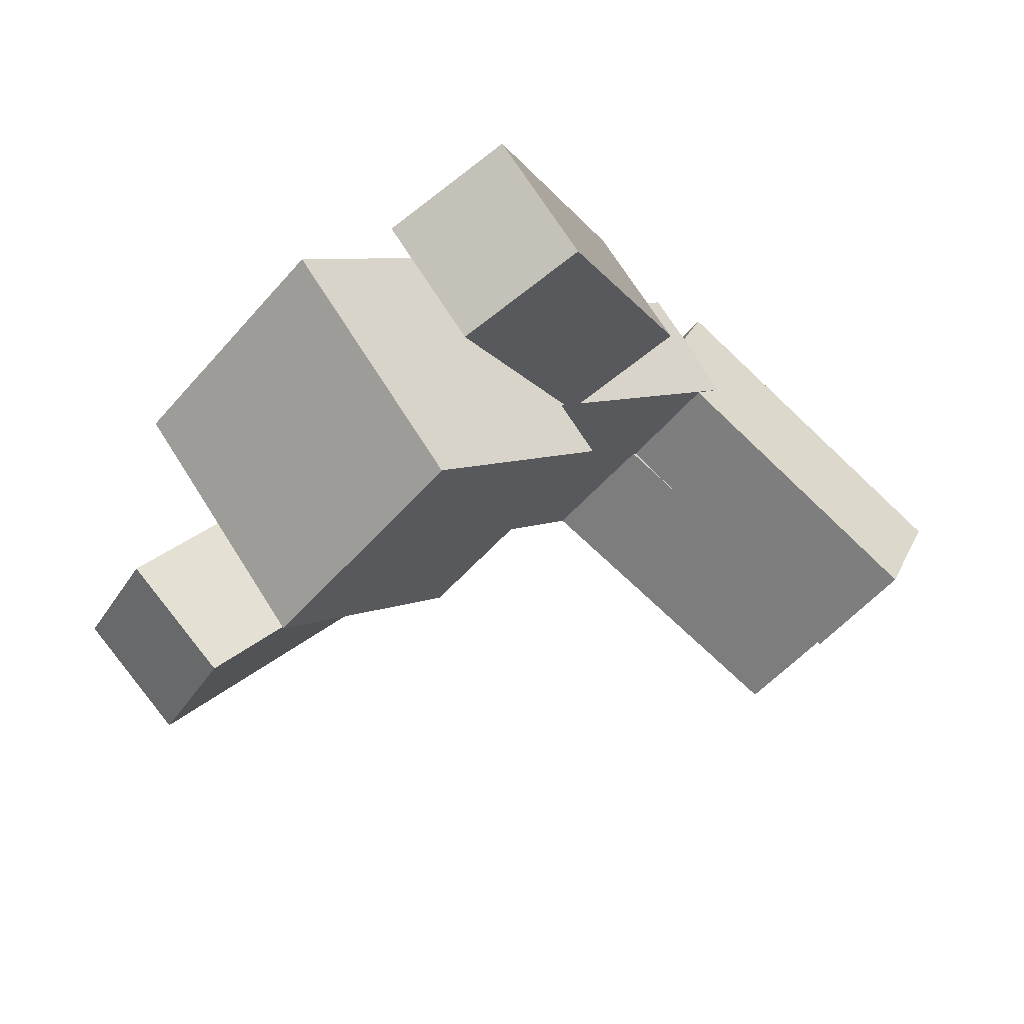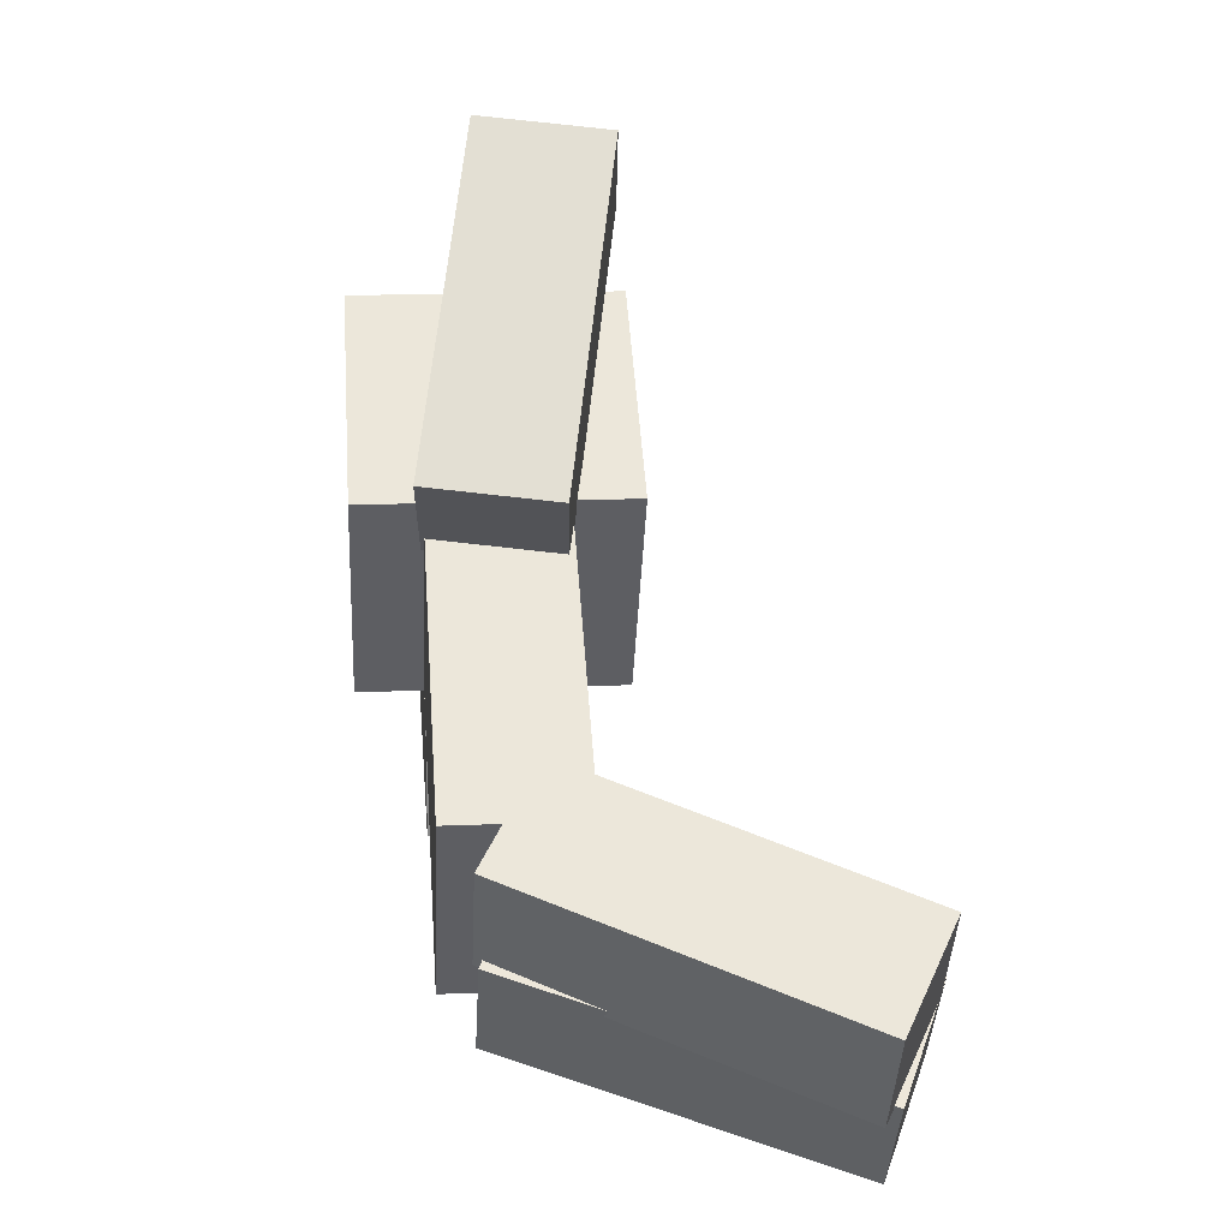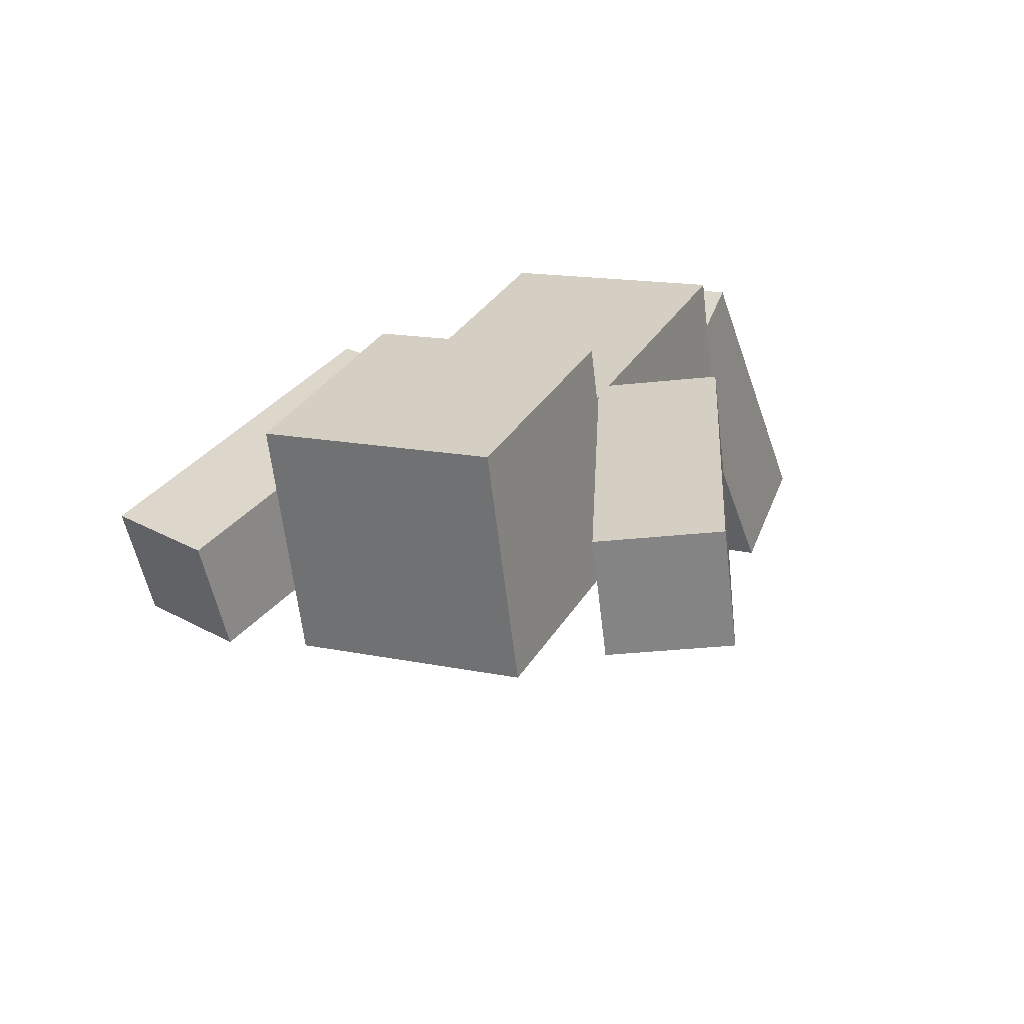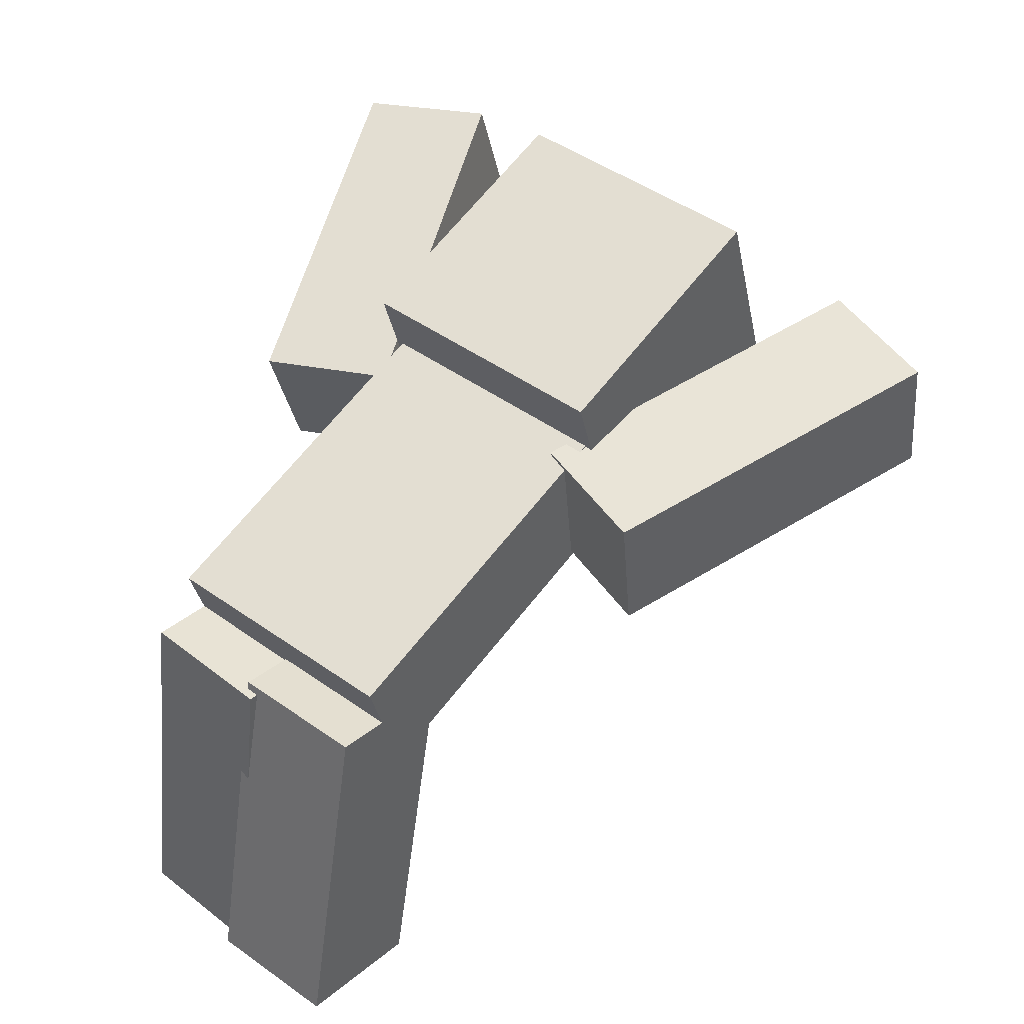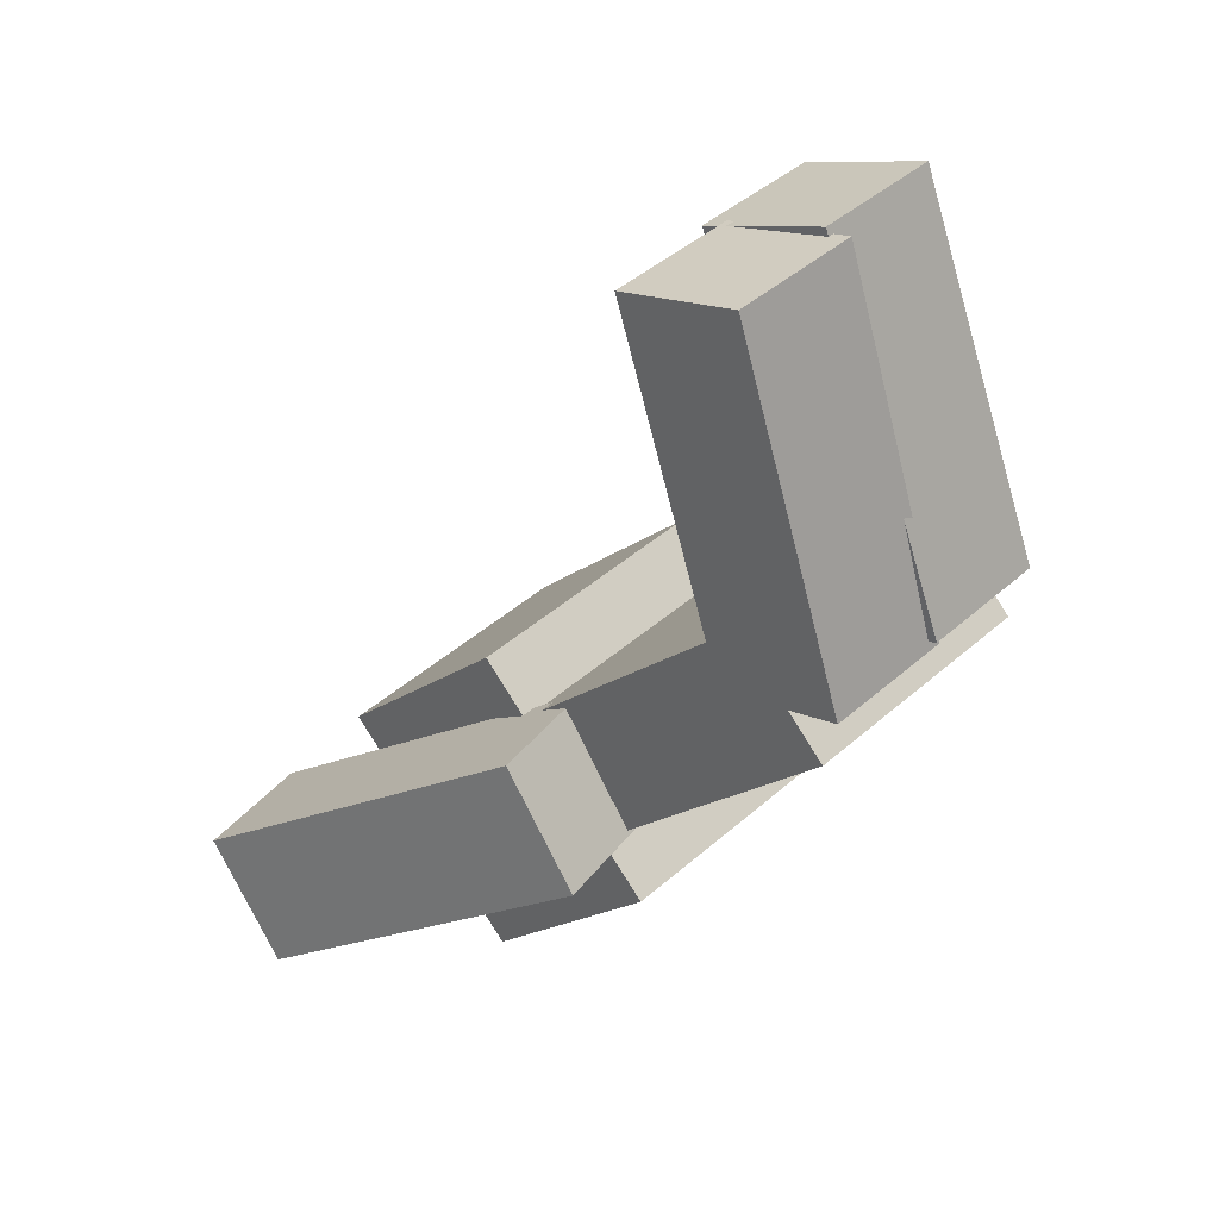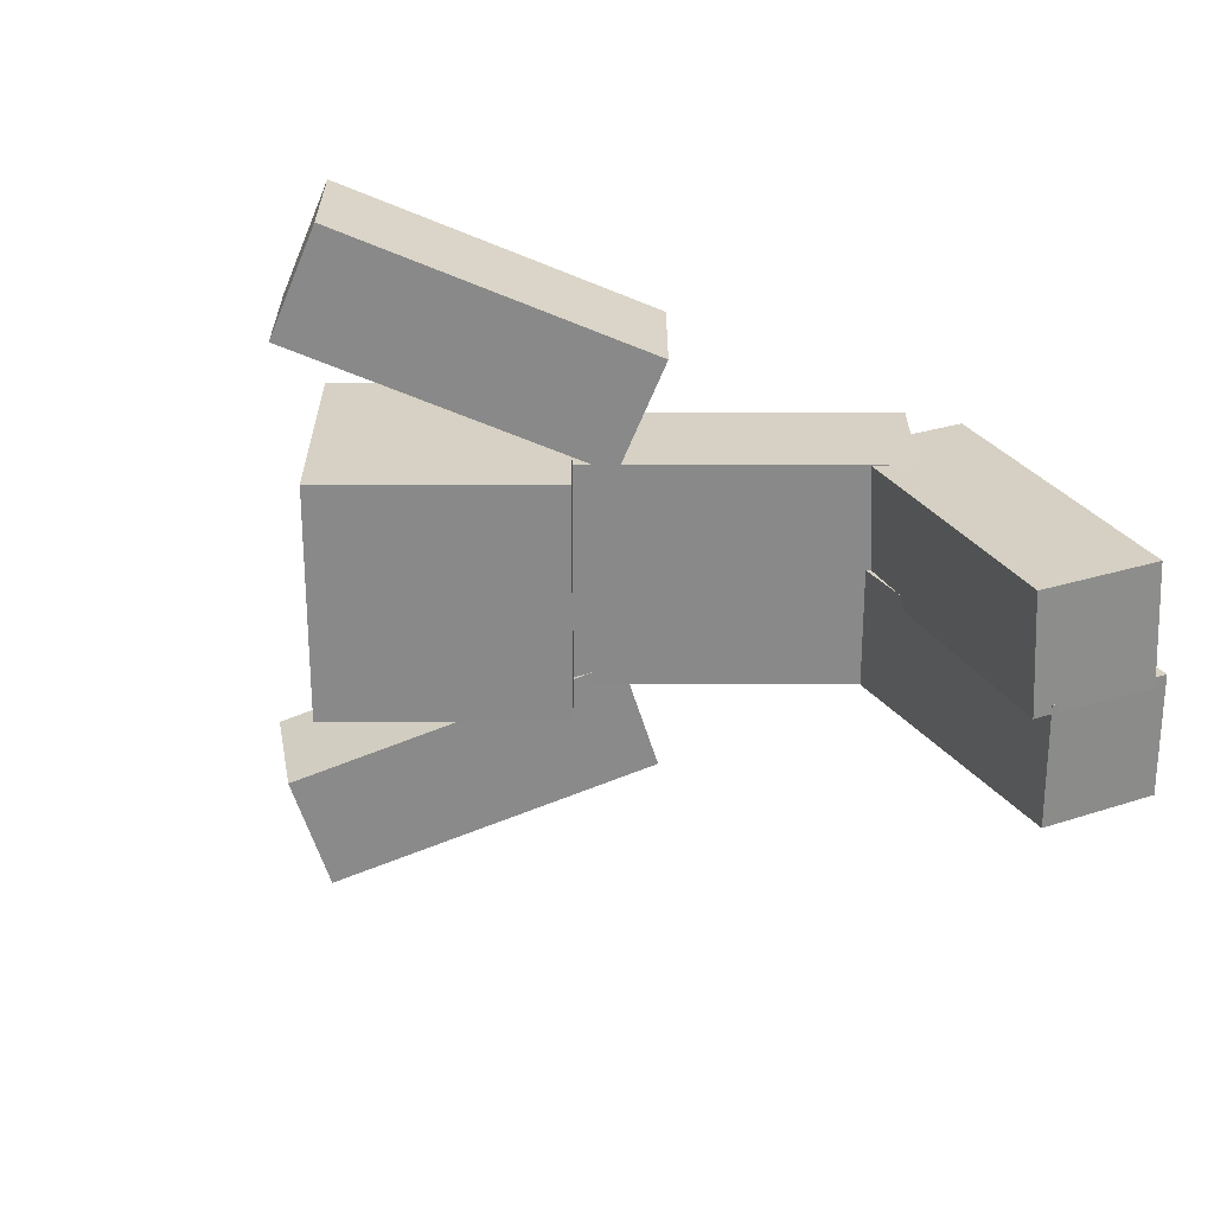
<metadata>
{"format":"obj","ext":"obj","renderer":"f3d","projection":"perspective","resolution":1024,"background":"white","views":[{"elev":75.8,"azim":153.5,"up":"+Y"},{"elev":-79.7,"azim":96.3,"up":"+Y"},{"elev":30.9,"azim":165.3,"up":"+Z"},{"elev":-37.8,"azim":16.3,"up":"+Y"},{"elev":-78.3,"azim":-142.1,"up":"+Y"},{"elev":-55.6,"azim":-130.0,"up":"+Z"}]}
</metadata>
<code>
o headwear
v 1.547 1.353 0.2421
v 1.491 1.4 -0.3156
v 1.186 0.9223 0.2421
v 1.13 0.9695 -0.3156
v 1.064 1.759 -0.2421
v 1.12 1.712 0.3156
v 0.7024 1.328 -0.2421
v 0.7586 1.281 0.3156
f 4 7 5 2
f 3 4 2 1
f 8 3 1 6
f 7 8 6 5
f 6 1 2 5
f 7 4 3 8
o head
v 1.5 1.352 0.2152
v 1.45 1.394 -0.2805
v 1.179 0.9688 0.2152
v 1.129 1.011 -0.2805
v 1.071 1.712 -0.2152
v 1.121 1.67 0.2805
v 0.7493 1.329 -0.2152
v 0.7993 1.287 0.2805
f 12 15 13 10
f 11 12 10 9
f 16 11 9 14
f 15 16 14 13
f 14 9 10 13
f 15 12 11 16
o jacket
v 1.19 0.98 0.1048
v 1.162 1.004 -0.1741
v 0.6878 0.3815 0.1048
v 0.6597 0.4051 -0.1741
v 0.7584 1.342 -0.1048
v 0.7865 1.319 0.1741
v 0.2562 0.7436 -0.1048
v 0.2844 0.72 0.1741
f 20 23 21 18
f 19 20 18 17
f 24 19 17 22
f 23 24 22 21
f 22 17 18 21
f 23 20 19 24
o body
v 1.167 0.9793 0.0913
v 1.142 1 -0.1566
v 0.6845 0.4047 0.0913
v 0.6595 0.4257 -0.1566
v 0.7618 1.319 -0.0913
v 0.7868 1.298 0.1566
v 0.2797 0.7443 -0.0913
v 0.3047 0.7234 0.1566
f 28 31 29 26
f 27 28 26 25
f 32 27 25 30
f 31 32 30 29
f 30 25 26 29
f 31 28 27 32
o right_arm
v 1.185 0.7046 -0.1638
v 1.238 0.7172 0.08034
v 1.797 1.111 -0.3163
v 1.849 1.123 -0.07224
v 1.103 0.9269 0.09852
v 1.05 0.9143 -0.1456
v 1.715 1.333 -0.05406
v 1.662 1.321 -0.2982
f 36 39 37 34
f 35 36 34 33
f 40 35 33 38
f 39 40 38 37
f 38 33 34 37
f 39 36 35 40
o right_sleeve
v 1.178 0.6822 -0.177
v 1.237 0.6964 0.09764
v 1.815 1.105 -0.3359
v 1.874 1.12 -0.0613
v 1.085 0.9323 0.1181
v 1.026 0.9182 -0.1565
v 1.722 1.356 -0.04085
v 1.663 1.341 -0.3155
f 44 47 45 42
f 43 44 42 41
f 48 43 41 46
f 47 48 46 45
f 46 41 42 45
f 47 44 43 48
o right_pants
v 0.6162 0.3086 0.04345
v 0.7635 0.5106 -0.08531
v 0.315 0.09041 -0.6436
v 0.4624 0.2924 -0.7724
v 0.5499 0.6899 -0.0486
v 0.4026 0.4879 0.08016
v 0.2488 0.4717 -0.7356
v 0.1014 0.2697 -0.6069
f 52 55 53 50
f 51 52 50 49
f 56 51 49 54
f 55 56 54 53
f 54 49 50 53
f 55 52 51 56
o right_leg
v 0.6065 0.3254 0.02459
v 0.7375 0.505 -0.08986
v 0.3173 0.116 -0.635
v 0.4483 0.2955 -0.7494
v 0.5476 0.6643 -0.05722
v 0.4166 0.4848 0.05722
v 0.2585 0.4548 -0.7168
v 0.1275 0.2753 -0.6023
f 60 63 61 58
f 59 60 58 57
f 64 59 57 62
f 63 64 62 61
f 62 57 58 61
f 63 60 59 64
o left_pants
v 0.405 0.4517 0.06779
v 0.568 0.6525 -0.04272
v 0.1252 0.2876 -0.643
v 0.2883 0.4884 -0.7535
v 0.3622 0.8404 -0.00509
v 0.1991 0.6396 0.1054
v 0.08245 0.6763 -0.7159
v -0.0806 0.4755 -0.6053
f 68 71 69 66
f 67 68 66 65
f 72 67 65 70
f 71 72 70 69
f 70 65 66 69
f 71 68 67 72
o left_leg
v 0.397 0.47 0.04953
v 0.5419 0.6485 -0.04871
v 0.1285 0.3125 -0.6328
v 0.2734 0.4909 -0.731
v 0.359 0.8155 -0.01526
v 0.214 0.637 0.08298
v 0.09042 0.658 -0.6976
v -0.05452 0.4795 -0.5994
f 76 79 77 74
f 75 76 74 73
f 80 75 73 78
f 79 80 78 77
f 78 73 74 77
f 79 76 75 80
o left_sleeve
v 0.446 1.28 0.2051
v 0.4179 1.303 -0.07371
v 0.6829 2.023 0.2442
v 0.6548 2.047 -0.03469
v 0.6844 1.22 -0.1076
v 0.7126 1.196 0.1712
v 0.9213 1.963 -0.0686
v 0.9494 1.94 0.2102
f 84 87 85 82
f 83 84 82 81
f 88 83 81 86
f 87 88 86 85
f 86 81 82 85
f 87 84 83 88
o left_arm
v 0.464 1.291 0.1885
v 0.439 1.312 -0.05932
v 0.6914 2.005 0.226
v 0.6664 2.026 -0.02186
v 0.6759 1.238 -0.08947
v 0.7009 1.217 0.1584
v 0.9033 1.952 -0.05201
v 0.9283 1.931 0.1959
f 92 95 93 90
f 91 92 90 89
f 96 91 89 94
f 95 96 94 93
f 94 89 90 93
f 95 92 91 96

</code>
